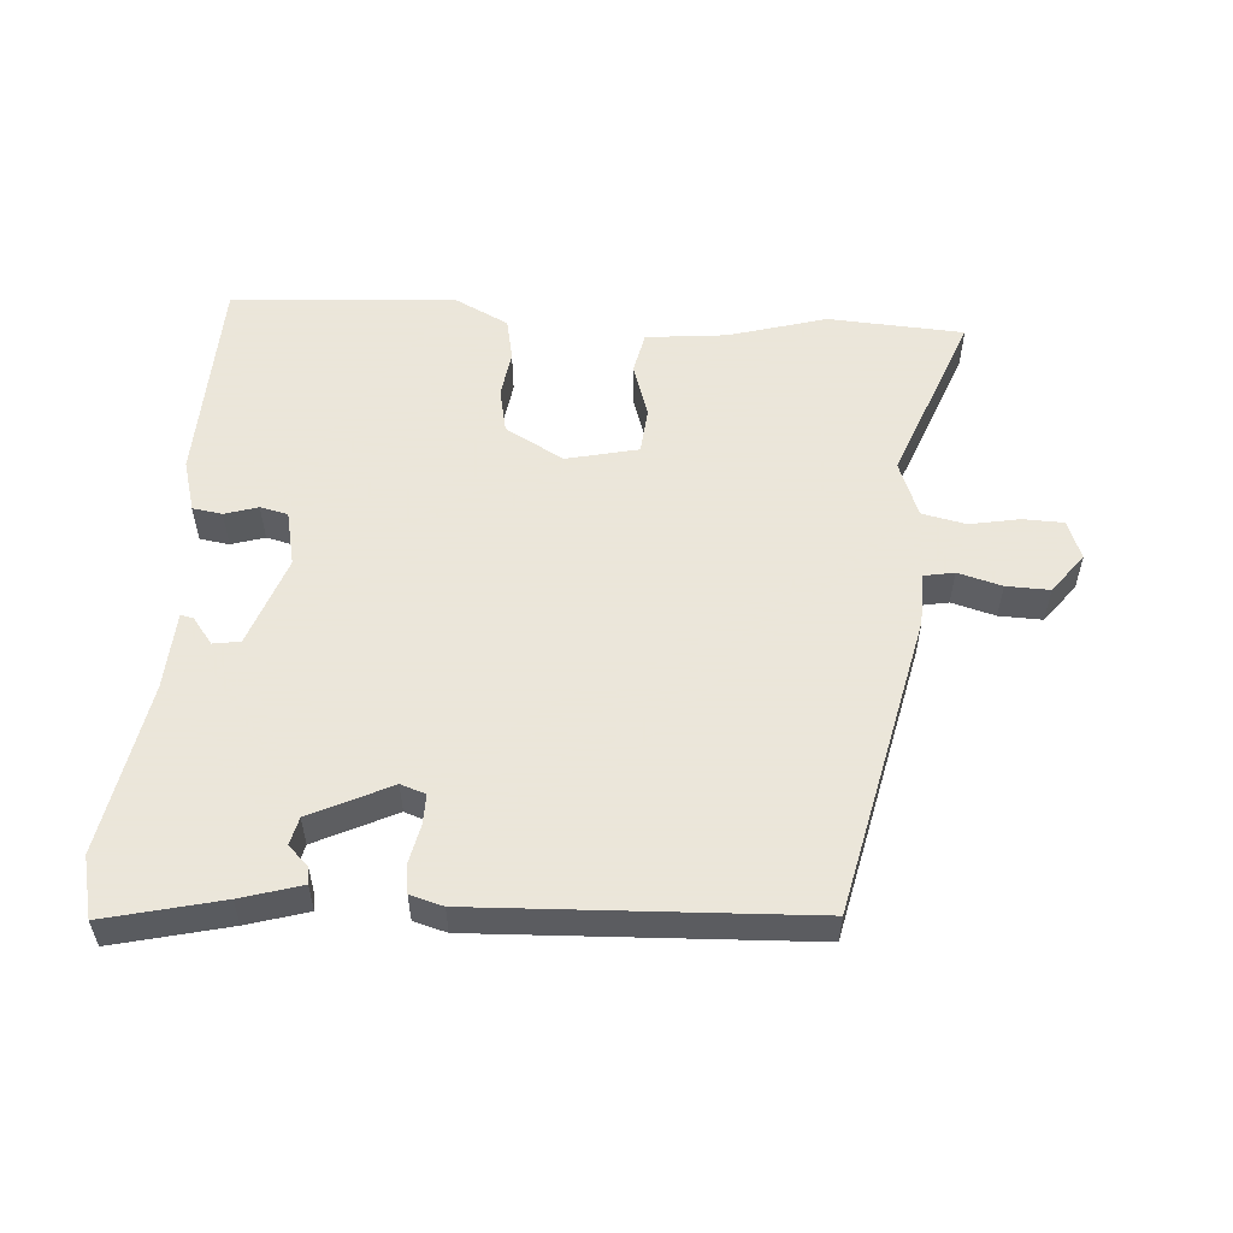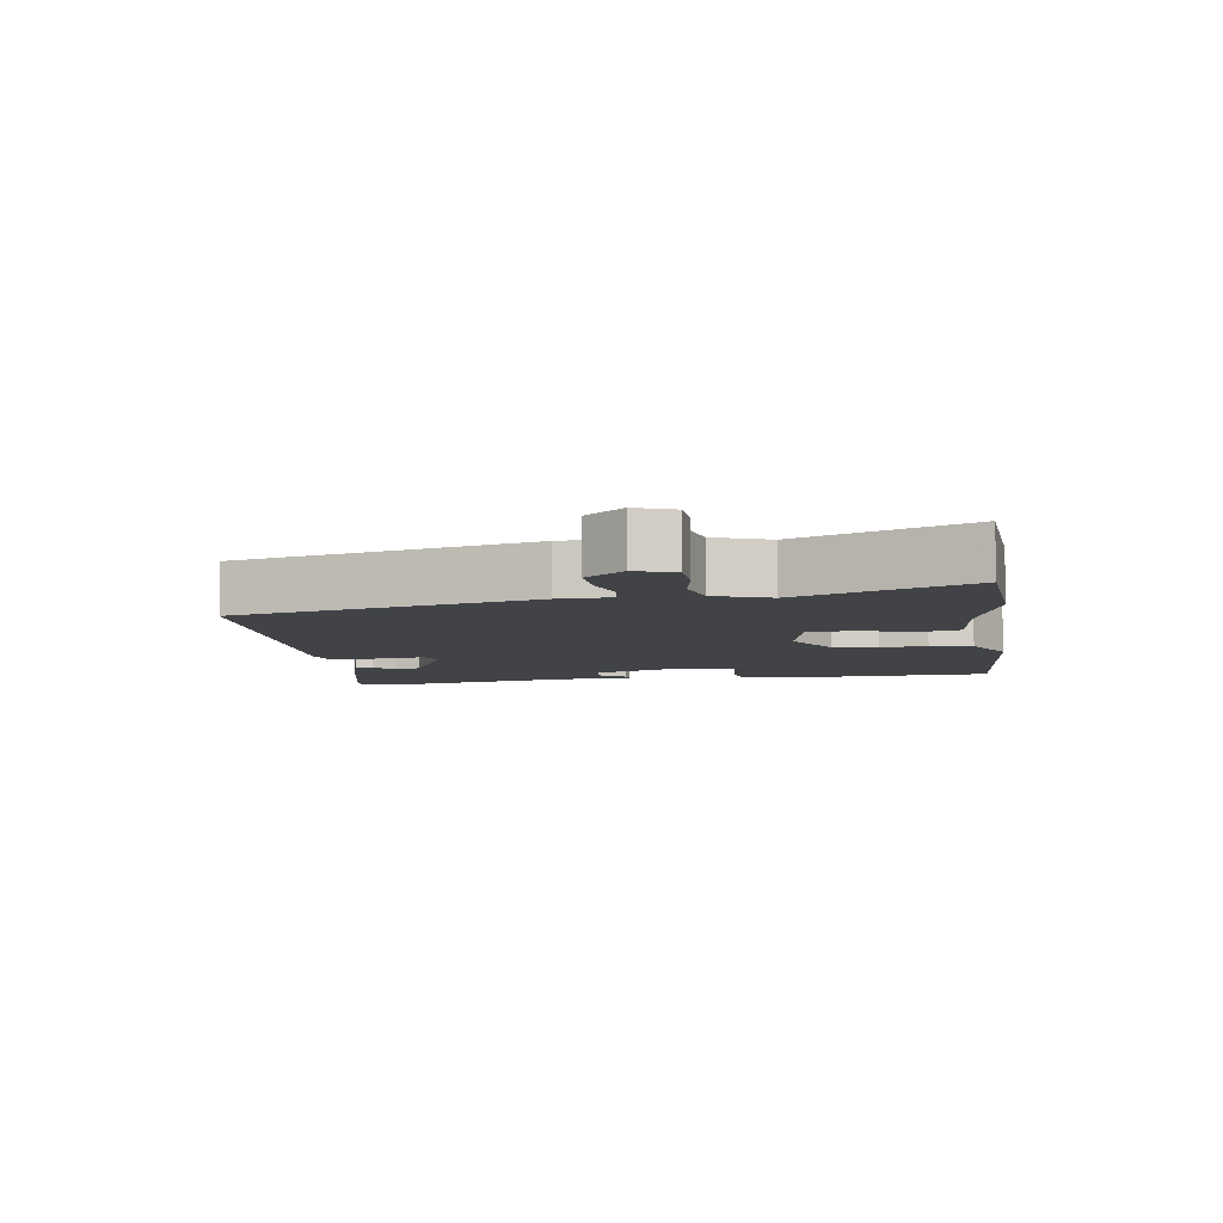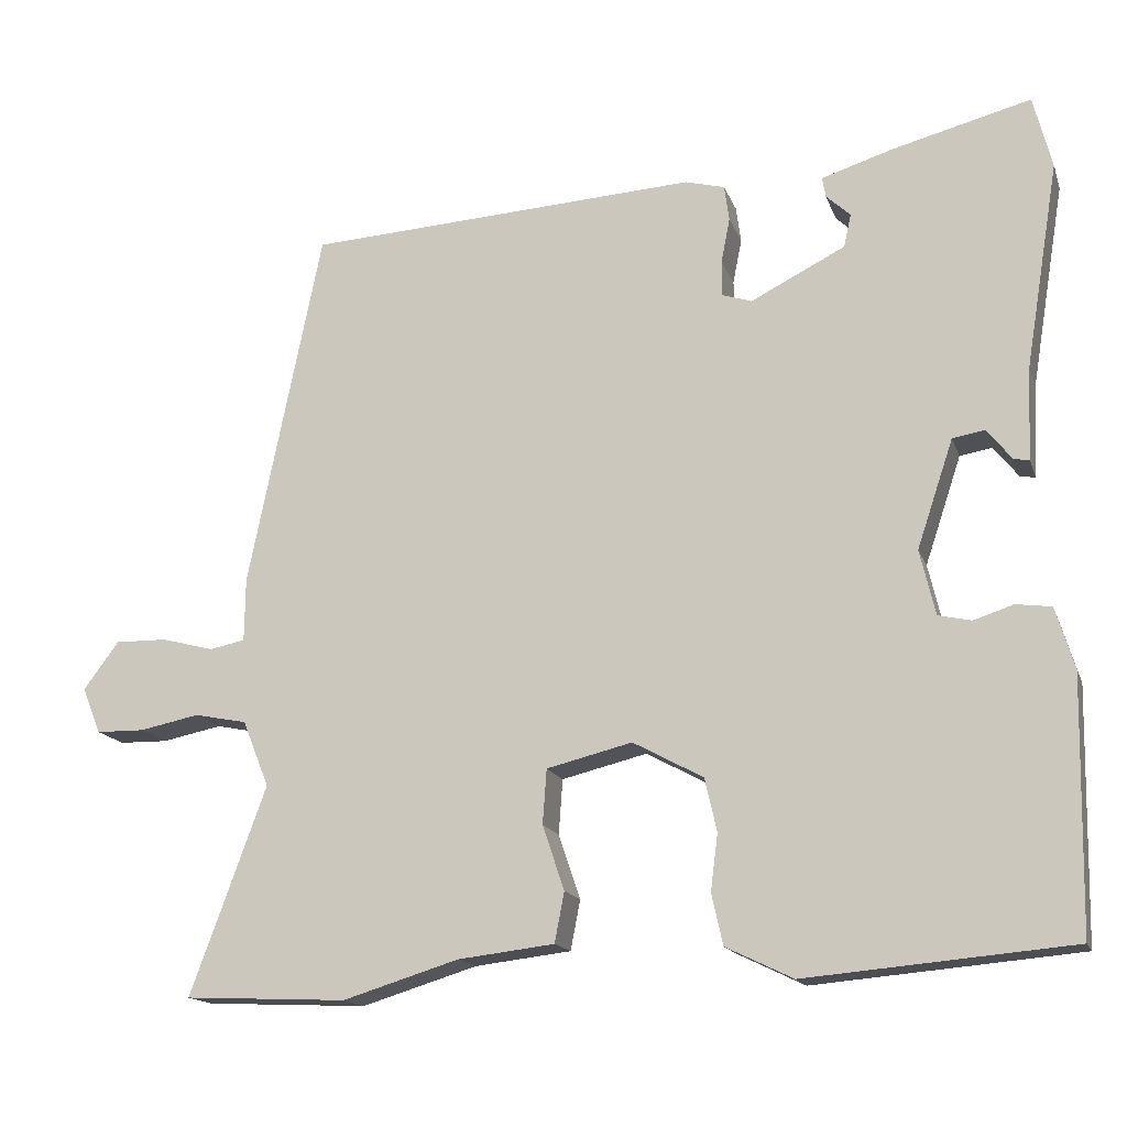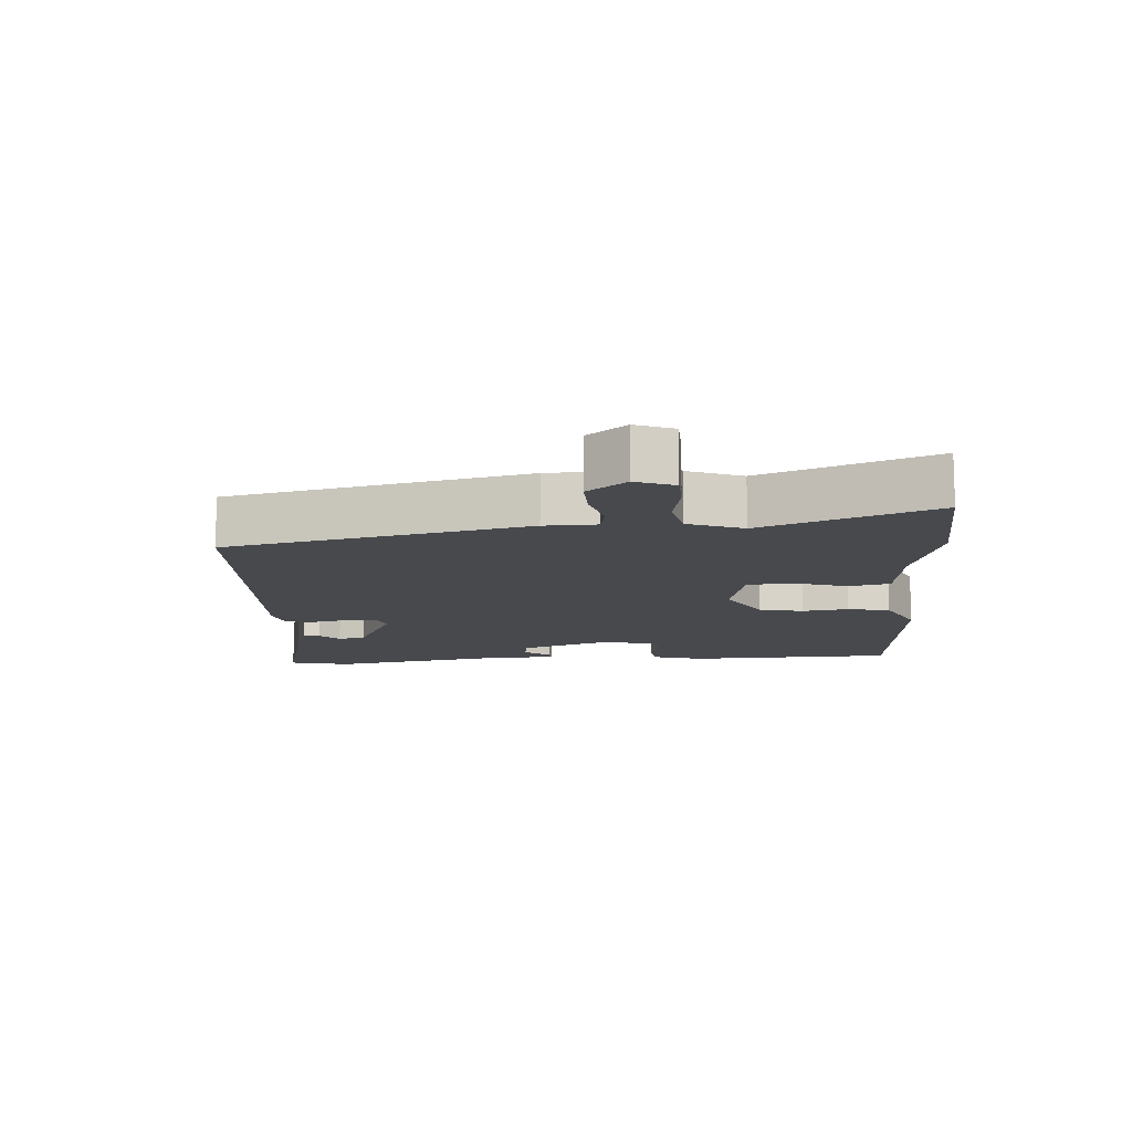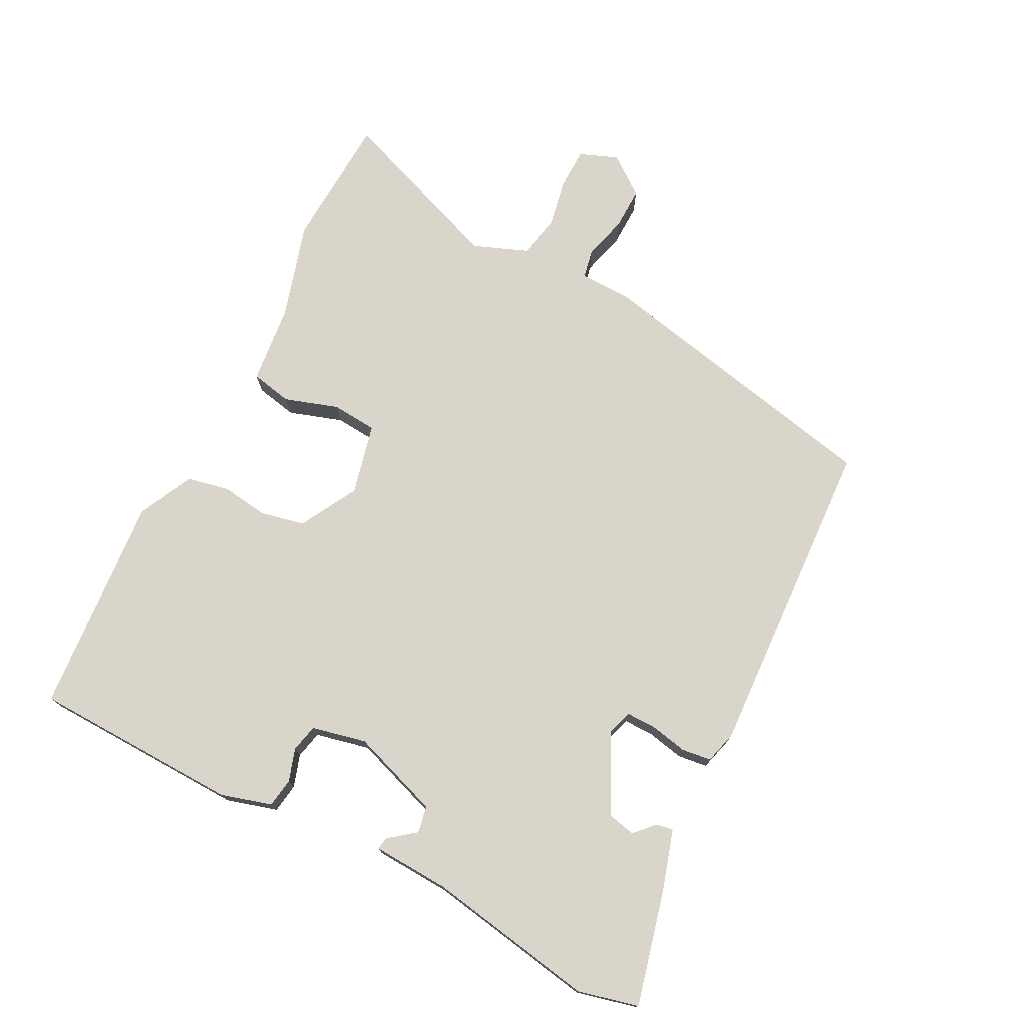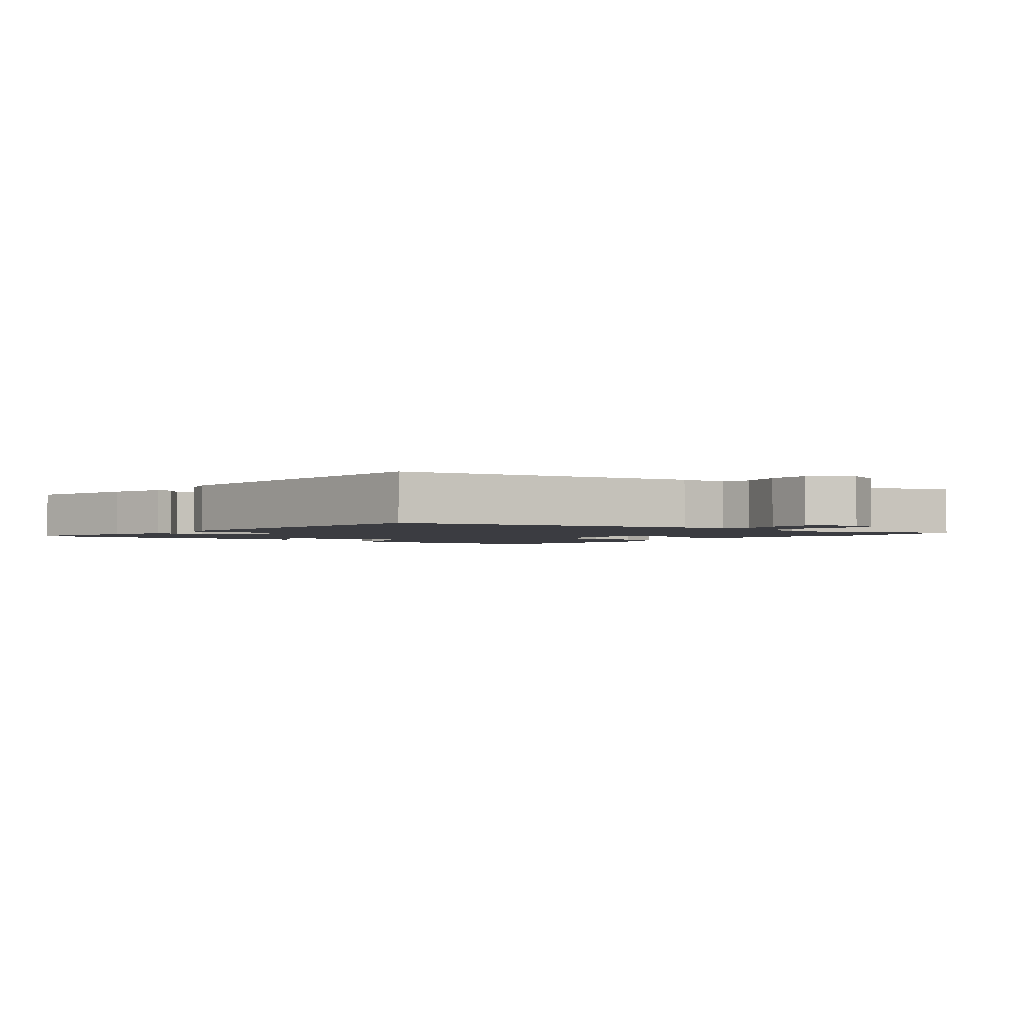
<metadata>
{"format":"obj","ext":"obj","renderer":"f3d","projection":"perspective","resolution":1024,"background":"white","views":[{"elev":55.0,"azim":4.9,"up":"+Y"},{"elev":-7.1,"azim":100.0,"up":"+Y"},{"elev":-15.7,"azim":-164.1,"up":"+Z"},{"elev":-12.2,"azim":94.7,"up":"+Y"},{"elev":74.7,"azim":-62.3,"up":"+Y"},{"elev":-2.2,"azim":51.7,"up":"+Y"}]}
</metadata>
<code>
v -0.496 0.07 -0.468
v -0.502 0.07 -0.156
v -0.479 0.07 -0.08
v -0.435 0.07 -0.074
v -0.386 0.07 -0.09
v -0.345 0.07 -0.081
v -0.326 0.07 0
v -0.371 0.07 0.134
v -0.411 0.07 0.141
v -0.442 0.07 0.102
v -0.461 0.07 0.099
v -0.466 0.07 0.214
v -0.508 0.07 0.469
v -0.485 0.07 0.559
v -0.314 0.07 0.515
v -0.225 0.07 0.487
v -0.229 0.07 0.462
v -0.259 0.07 0.434
v -0.25 0.07 0.393
v -0.133 0.07 0.334
v -0.096 0.07 0.346
v -0.096 0.07 0.39
v -0.107 0.07 0.446
v -0.101 0.07 0.49
v -0.052 0.07 0.503
v 0.435 0.07 0.474
v 0.526 0.07 0.027
v 0.527 0.07 -0.051
v 0.571 0.07 -0.06
v 0.636 0.07 -0.043
v 0.7 0.07 -0.042
v 0.744 0.07 -0.101
v 0.721 0.07 -0.158
v 0.661 0.07 -0.159
v 0.587 0.07 -0.144
v 0.522 0.07 -0.157
v 0.489 0.07 -0.239
v 0.583 0.07 -0.496
v 0.382 0.07 -0.505
v 0.238 0.07 -0.461
v 0.119 0.07 -0.447
v 0.107 0.07 -0.385
v 0.134 0.07 -0.305
v 0.129 0.07 -0.237
v 0.023 0.07 -0.211
v -0.064 0.07 -0.258
v -0.079 0.07 -0.324
v -0.07 0.07 -0.394
v -0.084 0.07 -0.457
v -0.167 0.07 -0.497
v -0.496 0 -0.468
v -0.502 0 -0.156
v -0.479 0 -0.08
v -0.435 0 -0.074
v -0.386 0 -0.09
v -0.345 0 -0.081
v -0.326 0 0
v -0.371 0 0.134
v -0.411 0 0.141
v -0.442 0 0.102
v -0.461 0 0.099
v -0.466 0 0.214
v -0.508 0 0.469
v -0.485 0 0.559
v -0.314 0 0.515
v -0.225 0 0.487
v -0.229 0 0.462
v -0.259 0 0.434
v -0.25 0 0.393
v -0.133 0 0.334
v -0.096 0 0.346
v -0.096 0 0.39
v -0.107 0 0.446
v -0.101 0 0.49
v -0.052 0 0.503
v 0.435 0 0.474
v 0.526 0 0.027
v 0.527 0 -0.051
v 0.571 0 -0.06
v 0.636 0 -0.043
v 0.7 0 -0.042
v 0.744 0 -0.101
v 0.721 0 -0.158
v 0.661 0 -0.159
v 0.587 0 -0.144
v 0.522 0 -0.157
v 0.489 0 -0.239
v 0.583 0 -0.496
v 0.382 0 -0.505
v 0.238 0 -0.461
v 0.119 0 -0.447
v 0.107 0 -0.385
v 0.134 0 -0.305
v 0.129 0 -0.237
v 0.023 0 -0.211
v -0.064 0 -0.258
v -0.079 0 -0.324
v -0.07 0 -0.394
v -0.084 0 -0.457
v -0.167 0 -0.497
f 3 4 5
f 2 3 5
f 1 2 5
f 50 1 5
f 49 50 5
f 48 49 5
f 47 48 5
f 46 47 5 6
f 45 46 6 7
f 44 45 7 8
f 40 41 42 43
f 40 43 44
f 39 40 44
f 38 39 44
f 37 38 44
f 36 37 44 8
f 33 34 35
f 32 33 35
f 31 32 35
f 30 31 35
f 29 30 35
f 28 29 35 36
f 27 28 36
f 26 27 36
f 25 26 36
f 24 25 36
f 23 24 36
f 22 23 36
f 21 22 36
f 20 21 36 8
f 16 17 18
f 15 16 18
f 14 15 18
f 13 14 18
f 12 13 18 19
f 11 12 19
f 10 11 19
f 9 10 19
f 8 9 19 20
f 55 54 53
f 55 53 52
f 55 52 51
f 55 51 100
f 55 100 99
f 55 99 98
f 55 98 97
f 56 55 97 96
f 57 56 96 95
f 58 57 95 94
f 93 92 91 90
f 94 93 90
f 94 90 89
f 94 89 88
f 94 88 87
f 58 94 87 86
f 85 84 83
f 85 83 82
f 85 82 81
f 85 81 80
f 85 80 79
f 86 85 79 78
f 86 78 77
f 86 77 76
f 86 76 75
f 86 75 74
f 86 74 73
f 86 73 72
f 86 72 71
f 58 86 71 70
f 68 67 66
f 68 66 65
f 68 65 64
f 68 64 63
f 69 68 63 62
f 69 62 61
f 69 61 60
f 69 60 59
f 70 69 59 58
f 1 51 52 2
f 2 52 53 3
f 3 53 54 4
f 4 54 55 5
f 5 55 56 6
f 6 56 57 7
f 7 57 58 8
f 8 58 59 9
f 9 59 60 10
f 10 60 61 11
f 11 61 62 12
f 12 62 63 13
f 13 63 64 14
f 14 64 65 15
f 15 65 66 16
f 16 66 67 17
f 17 67 68 18
f 18 68 69 19
f 19 69 70 20
f 20 70 71 21
f 21 71 72 22
f 22 72 73 23
f 23 73 74 24
f 24 74 75 25
f 25 75 76 26
f 26 76 77 27
f 27 77 78 28
f 28 78 79 29
f 29 79 80 30
f 30 80 81 31
f 31 81 82 32
f 32 82 83 33
f 33 83 84 34
f 34 84 85 35
f 35 85 86 36
f 36 86 87 37
f 37 87 88 38
f 38 88 89 39
f 39 89 90 40
f 40 90 91 41
f 41 91 92 42
f 42 92 93 43
f 43 93 94 44
f 44 94 95 45
f 45 95 96 46
f 46 96 97 47
f 47 97 98 48
f 48 98 99 49
f 49 99 100 50
f 50 100 51 1

</code>
